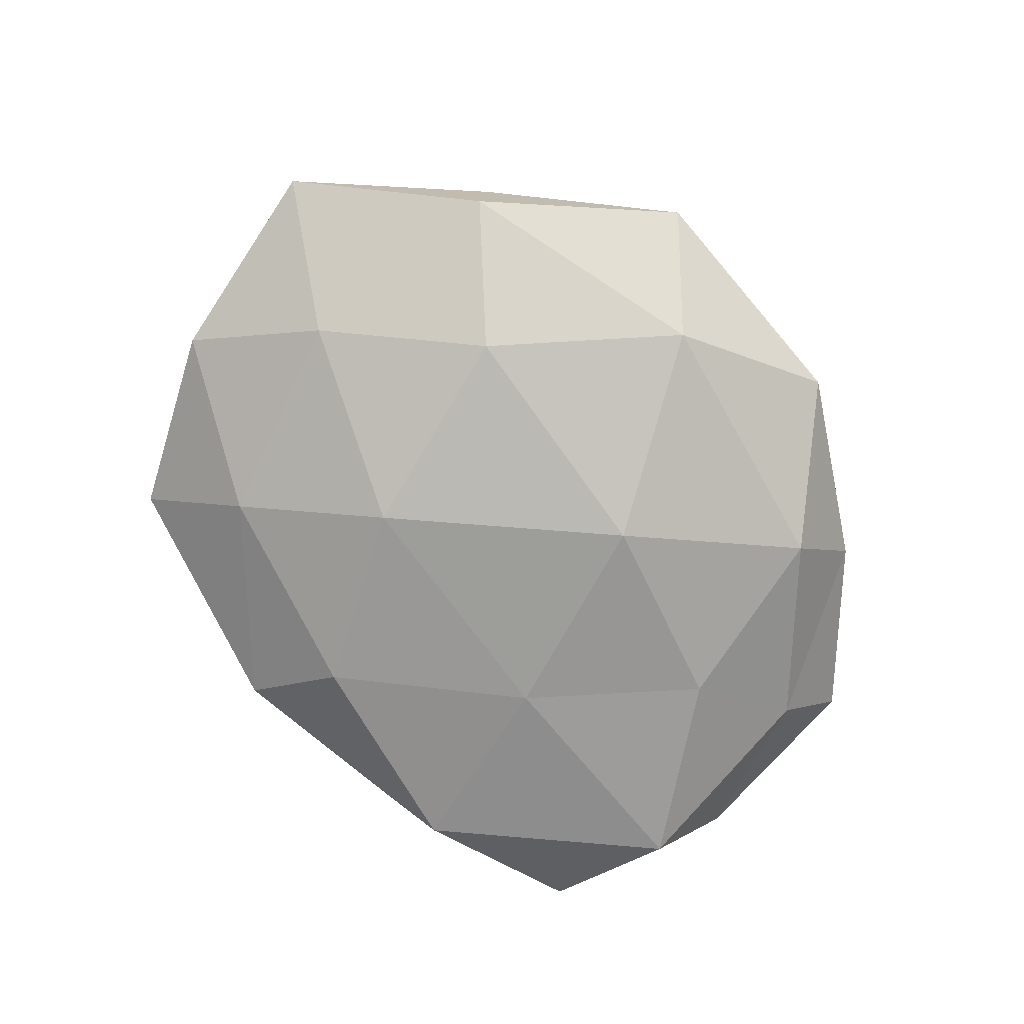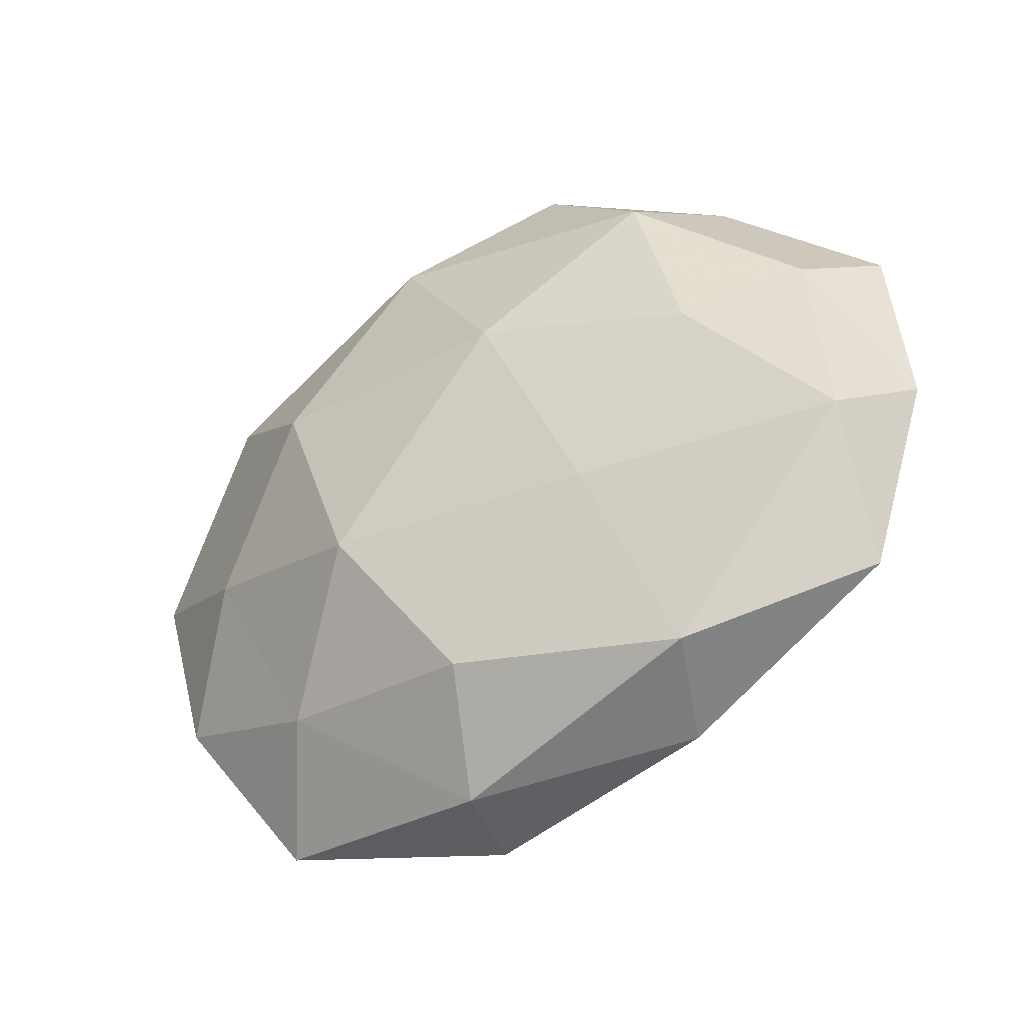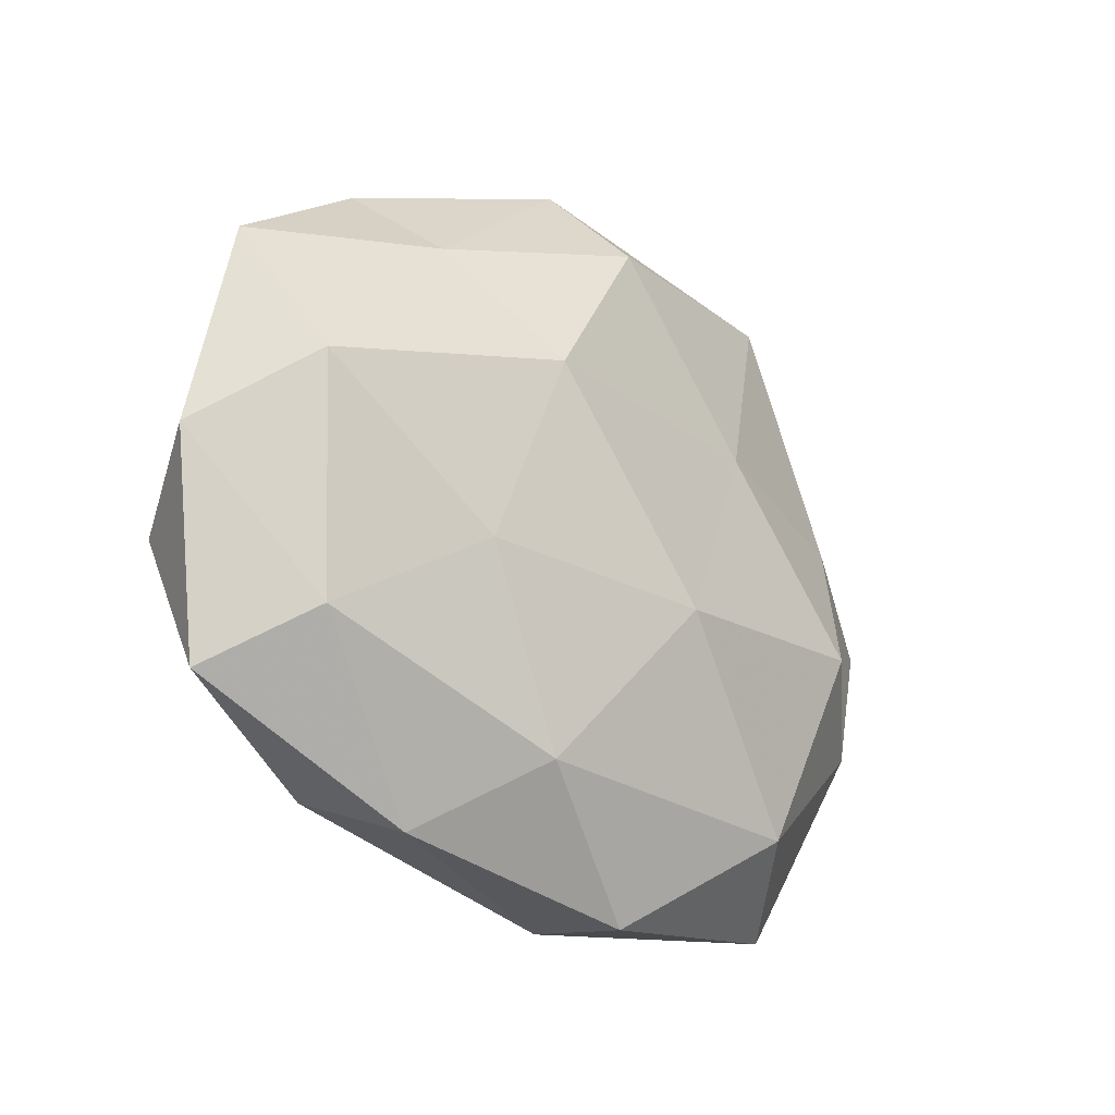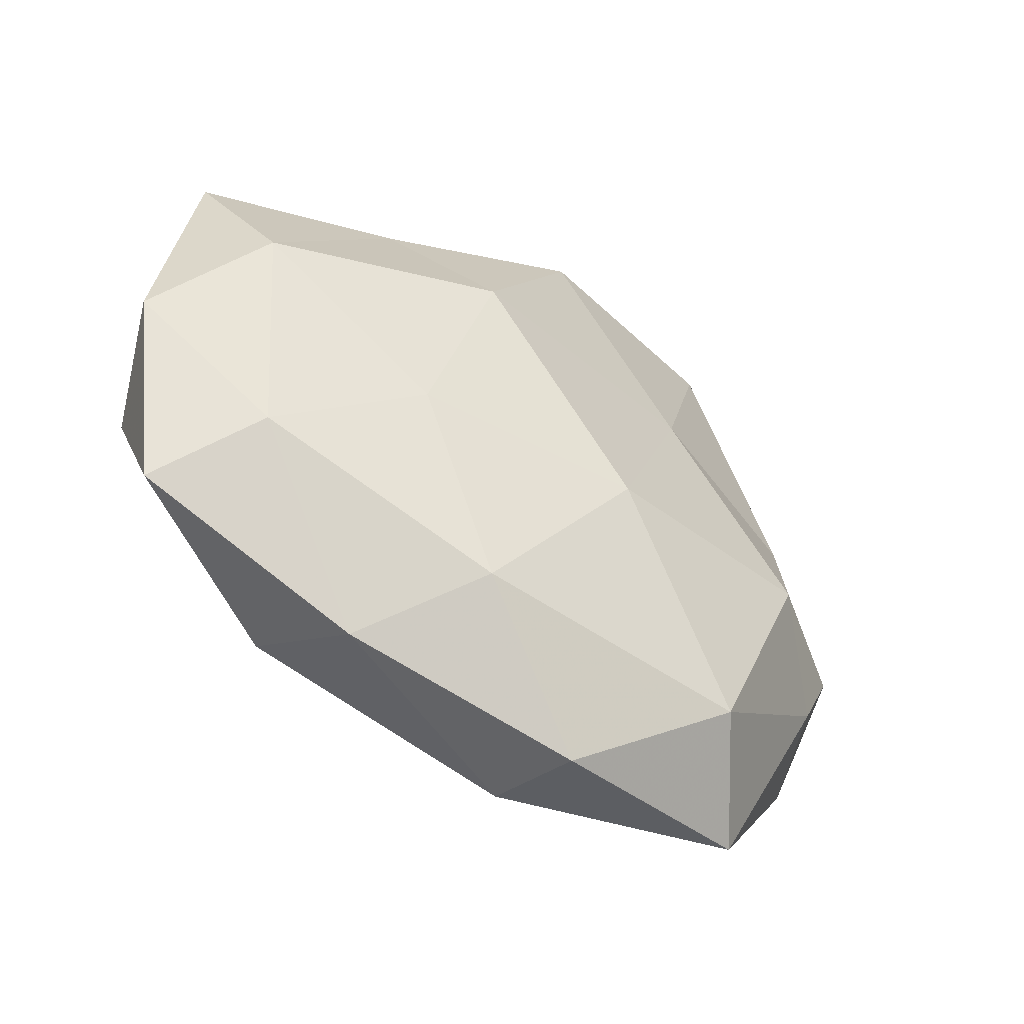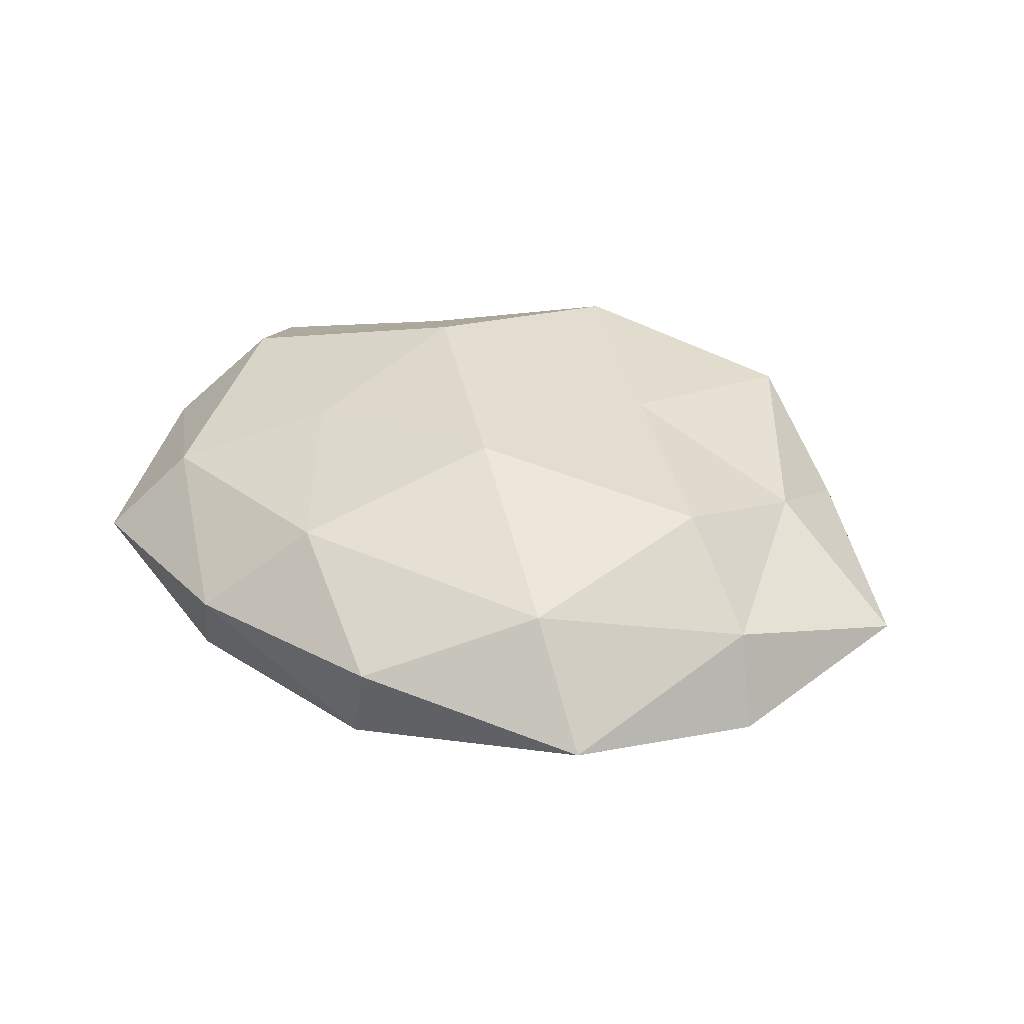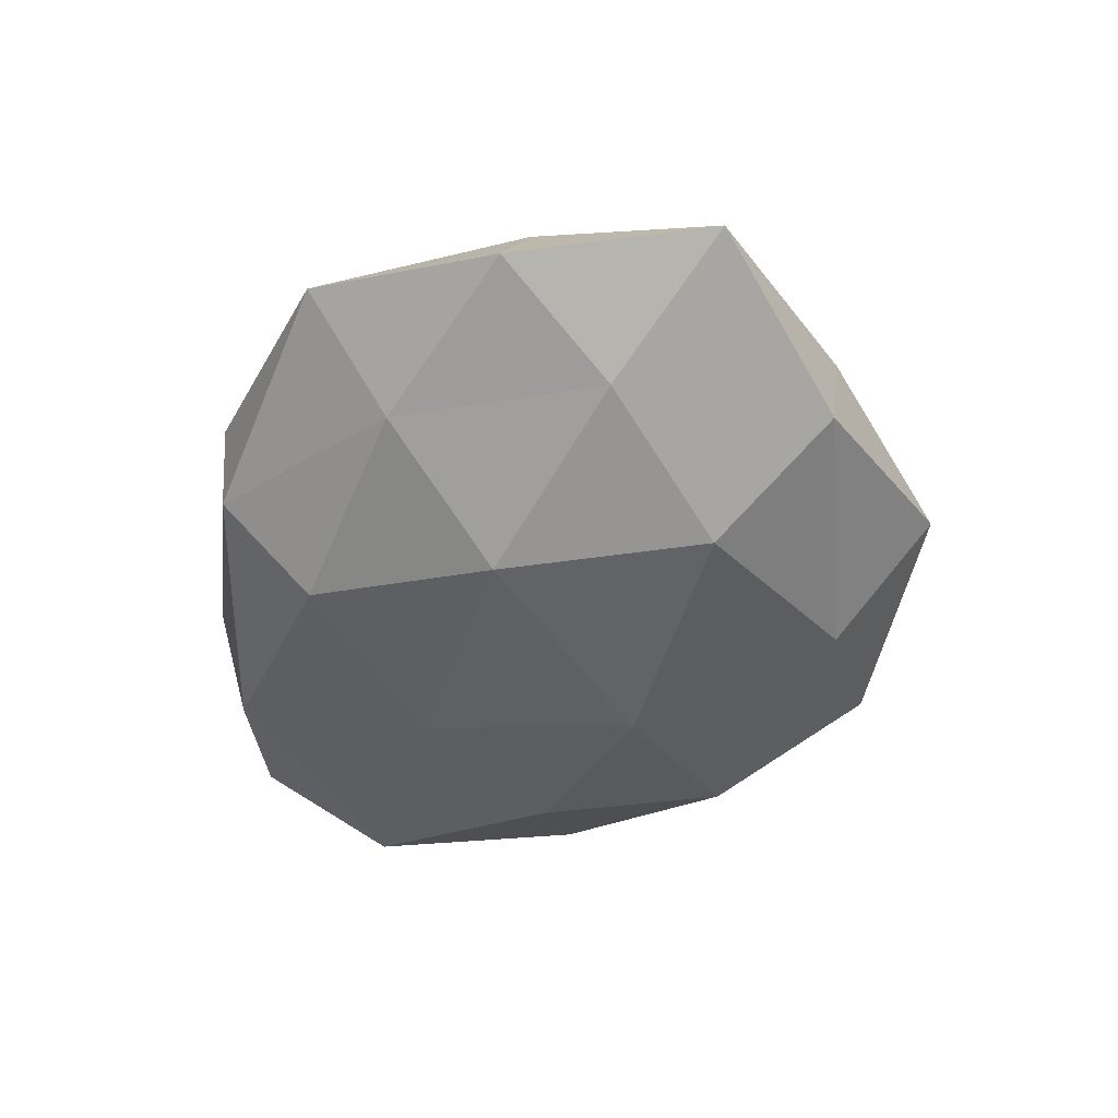
<metadata>
{"format":"obj","ext":"obj","renderer":"f3d","projection":"perspective","resolution":1024,"background":"white","views":[{"elev":-78.6,"azim":126.6,"up":"+Z"},{"elev":-36.5,"azim":-147.3,"up":"+Y"},{"elev":-25.5,"azim":-44.3,"up":"+Y"},{"elev":-50.3,"azim":-37.5,"up":"+Y"},{"elev":36.4,"azim":29.6,"up":"+Z"},{"elev":-48.1,"azim":73.7,"up":"+Z"}]}
</metadata>
<code>
v -0.04619 0.00557 0.01331
v 0.01019 0.03672 -0.01379
v -0.0234 -0.04205 0.001936
v 0.04143 0.01018 0.01001
v 0.04215 0.02466 -0.009027
v -0.02545 0.03238 -0.01219
v -0.00225 0.03492 0.01694
v -0.05285 0.02202 0.004733
v -0.05666 -0.003111 0.00151
v -0.05094 -0.01112 -0.01118
v 0.0259 0.01383 -0.0185
v 0.02785 -0.02942 -0.01086
v 0.02662 0.03757 0.01144
v 0.004737 -0.0123 0.02041
v 0.05091 -0.02123 -0.004167
v -0.05054 -0.02918 -0.002139
v -0.02847 -0.03663 -0.01083
v 0.04209 0.02611 0.002389
v 0.00648 -0.04759 0.005606
v -0.005892 0.04673 0.006587
v -0.04133 -0.0223 0.008994
v -0.01873 -0.01229 -0.01669
v -0.008464 0.04857 -0.005059
v -0.006864 0.01349 -0.02045
v -0.04628 0.01627 -0.005988
v -0.02742 0.02775 0.0105
v 0.01658 0.01295 0.01706
v 0.03586 -0.04218 0.0007393
v -0.01135 -0.03333 0.01335
v 0.00025 -0.03293 -0.0158
v 0.02557 -0.03429 0.01381
v 0.06042 0.004272 -0.001069
v 0.0234 0.04656 -0.001513
v -0.03313 0.008532 -0.01476
v 0.03535 -0.008785 0.01728
v -0.01689 0.0126 0.02044
v 0.01528 -0.01206 -0.02031
v 0.04131 -0.004434 -0.0119
v -0.03301 0.03741 -0.0001125
v 0.003958 -0.04613 -0.006048
v 0.04712 -0.01645 0.006942
v -0.02366 -0.01093 0.01614
f 9 1 8
f 5 11 2
f 16 9 10
f 16 17 3
f 16 10 17
f 18 13 4
f 13 20 7
f 21 1 9
f 16 3 21
f 16 21 9
f 10 22 17
f 23 2 6
f 2 24 6
f 2 11 24
f 9 8 25
f 9 25 10
f 8 1 26
f 7 20 26
f 13 27 4
f 13 7 27
f 28 12 15
f 3 19 29
f 3 29 21
f 17 22 30
f 28 31 19
f 29 31 14
f 29 19 31
f 18 4 32
f 18 32 5
f 5 2 33
f 18 5 33
f 18 33 13
f 33 20 13
f 33 2 23
f 33 23 20
f 10 34 22
f 6 24 34
f 22 34 24
f 34 25 6
f 10 25 34
f 4 27 35
f 35 27 14
f 14 31 35
f 1 36 26
f 26 36 7
f 27 7 36
f 27 36 14
f 37 24 11
f 22 24 37
f 37 12 30
f 30 22 37
f 5 38 11
f 38 15 12
f 32 38 5
f 32 15 38
f 11 38 37
f 38 12 37
f 6 39 23
f 20 23 39
f 25 39 6
f 25 8 39
f 26 39 8
f 20 39 26
f 17 40 3
f 3 40 19
f 40 12 28
f 19 40 28
f 40 30 12
f 17 30 40
f 15 41 28
f 41 31 28
f 4 41 32
f 32 41 15
f 4 35 41
f 41 35 31
f 21 42 1
f 42 29 14
f 21 29 42
f 1 42 36
f 14 36 42

</code>
